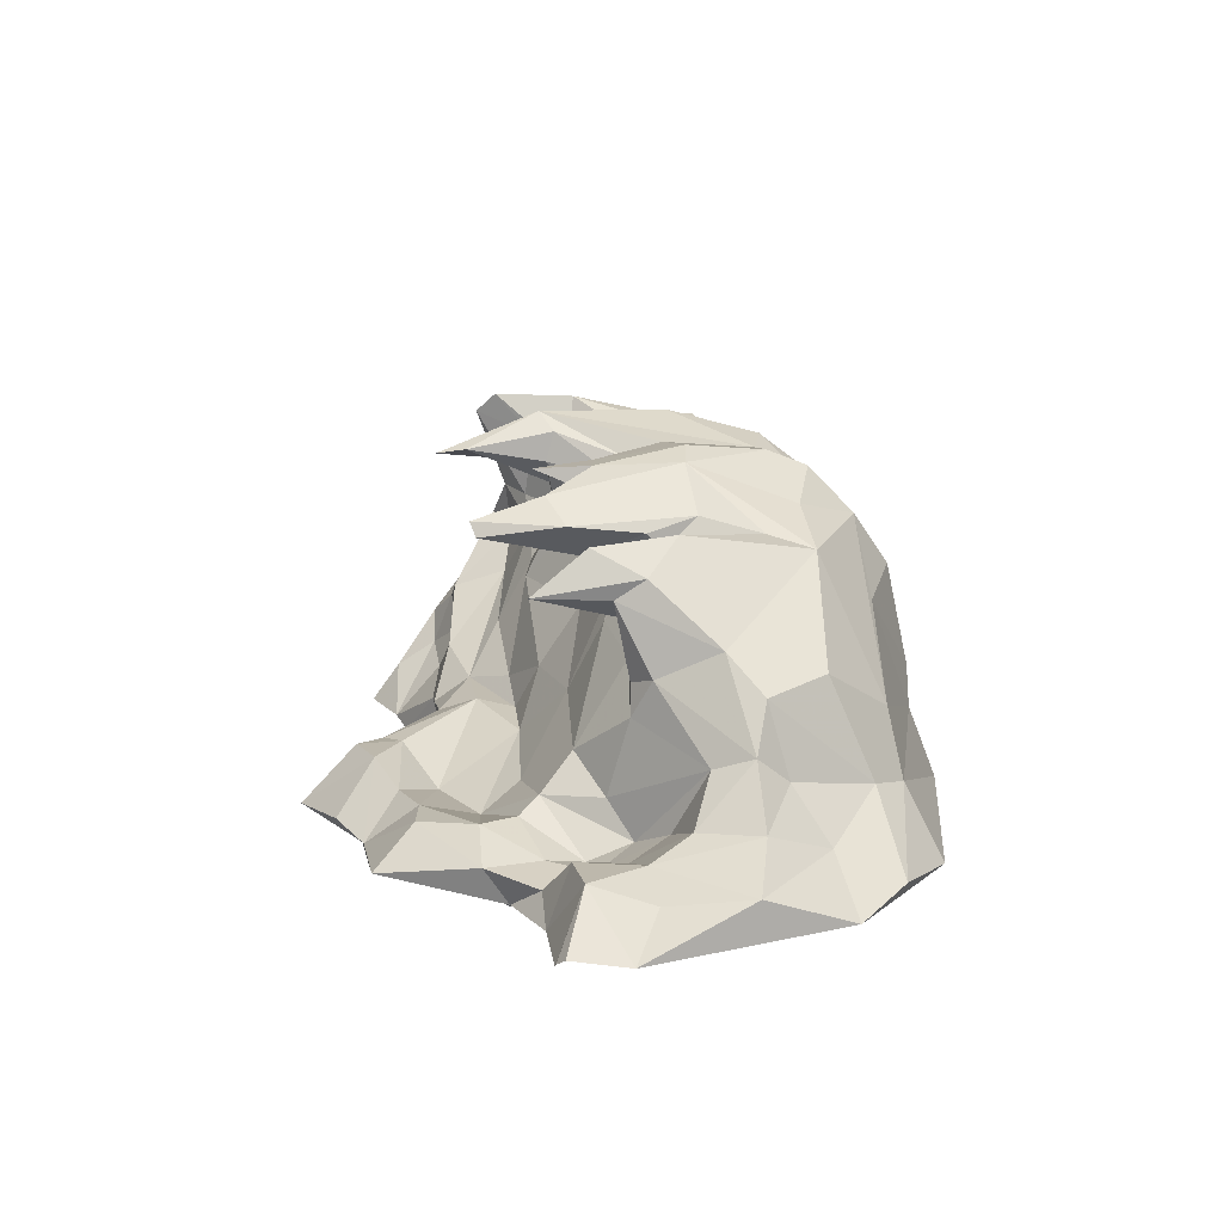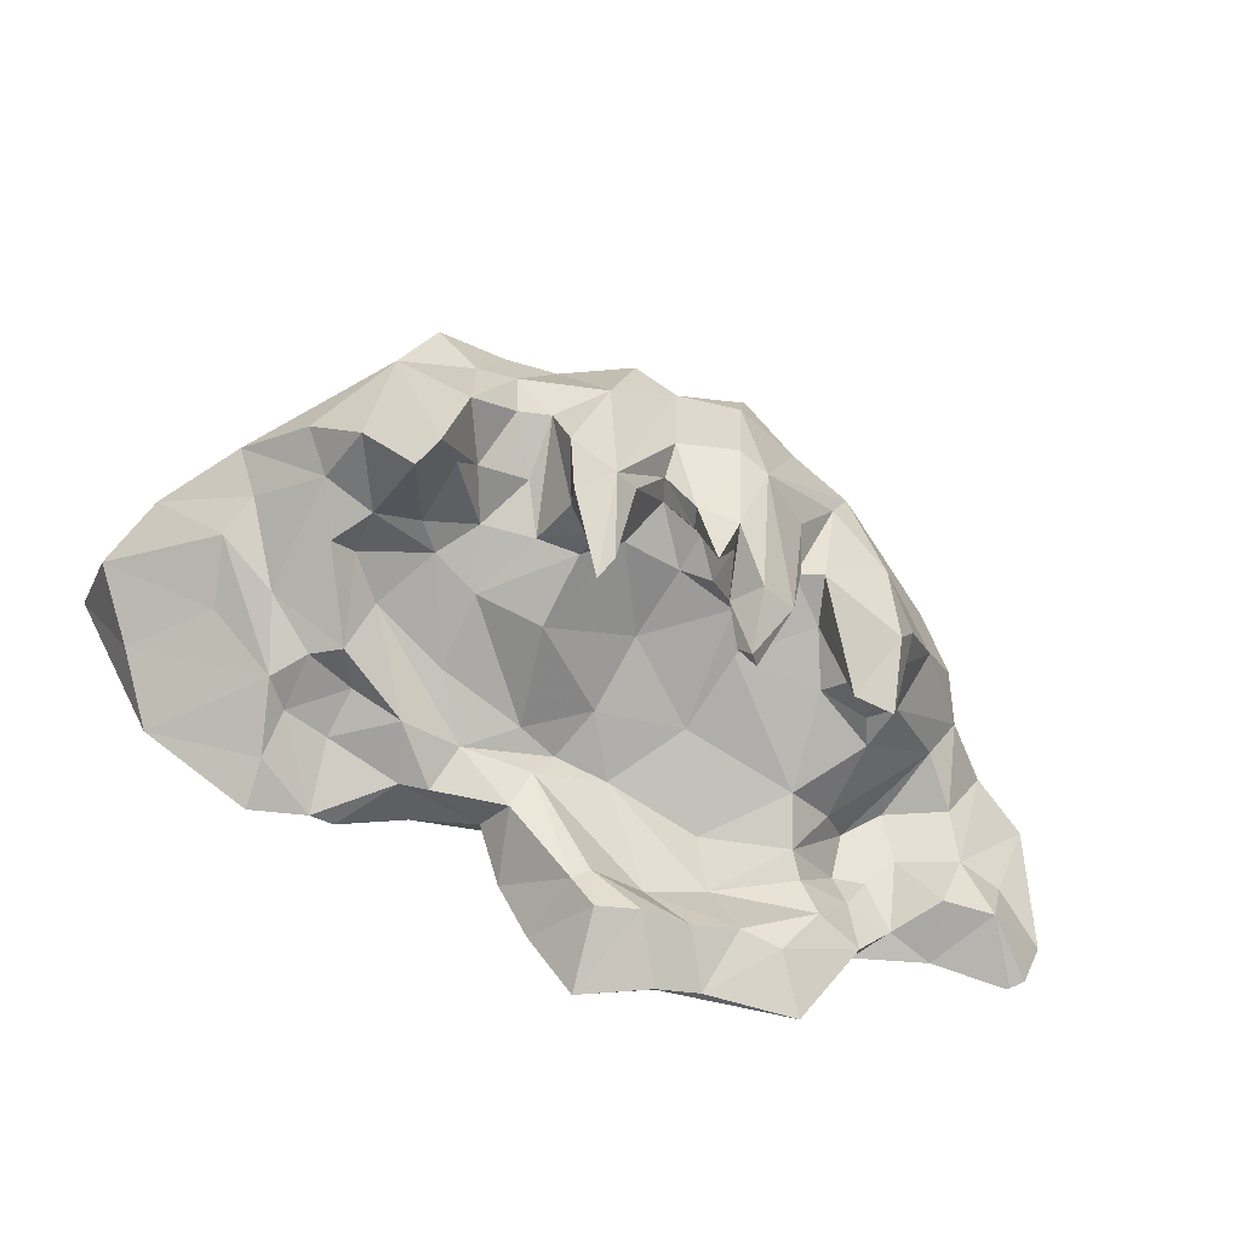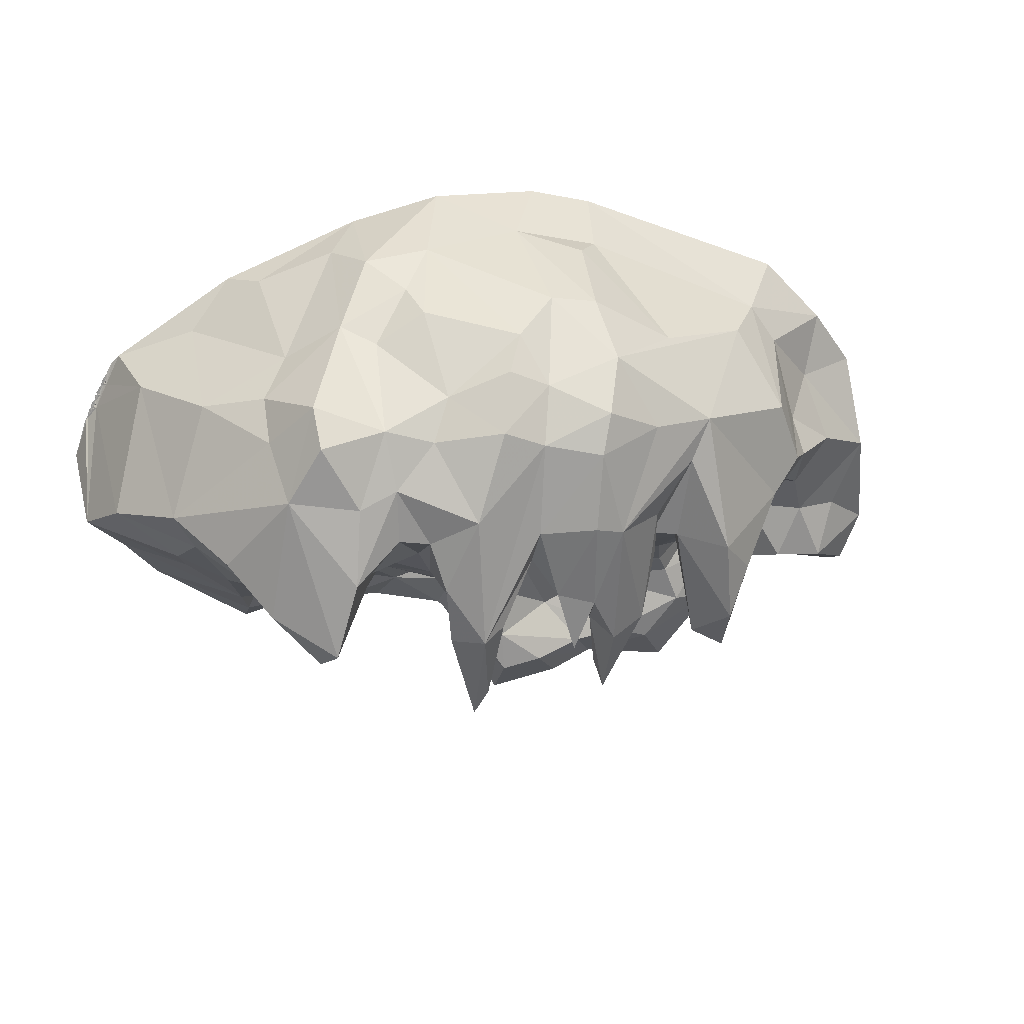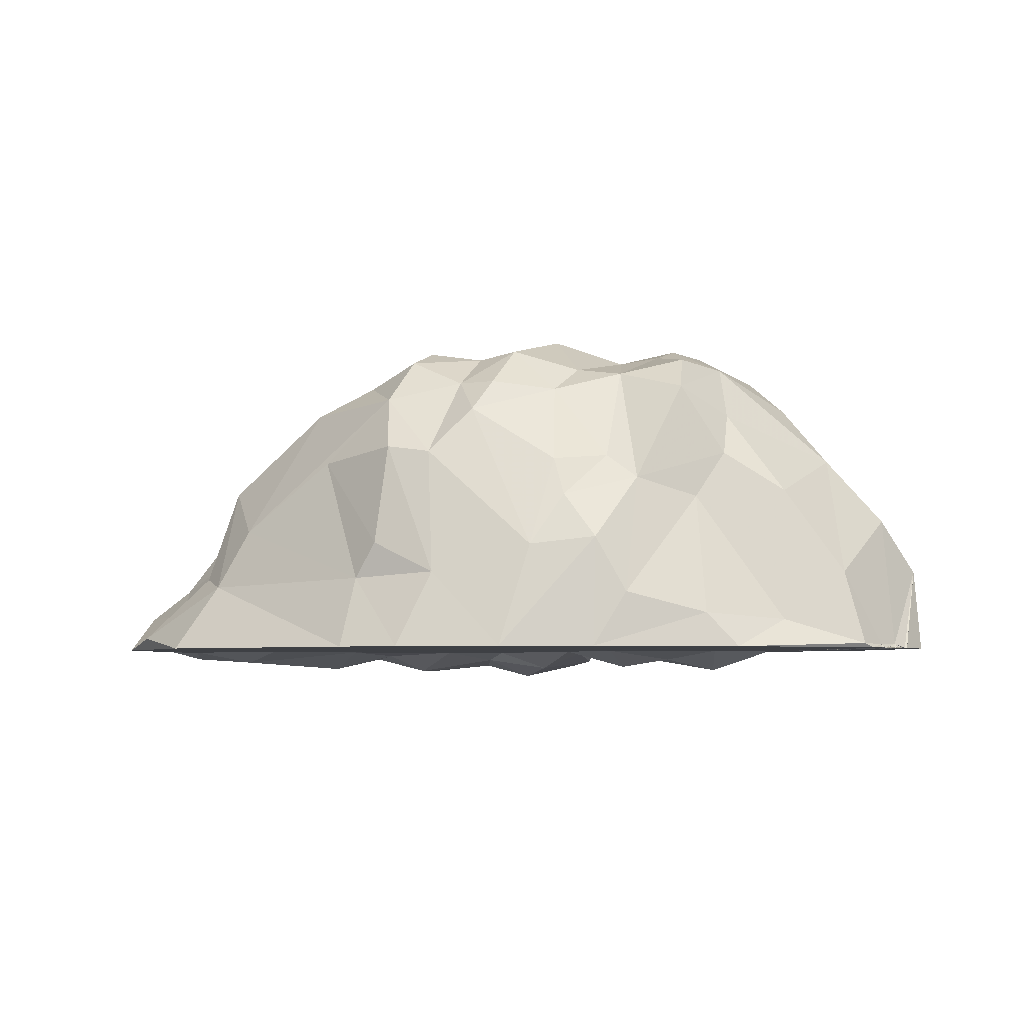
<metadata>
{"format":"obj","ext":"obj","renderer":"f3d","projection":"perspective","resolution":1024,"background":"white","views":[{"elev":15.8,"azim":73.0,"up":"+Z"},{"elev":-51.7,"azim":-18.1,"up":"+Y"},{"elev":25.5,"azim":-11.0,"up":"+Y"},{"elev":-4.9,"azim":-167.9,"up":"+Z"}]}
</metadata>
<code>
v -10.72 20.81 133.4
v -10.7 20.81 133.4
v -10.73 20.8 133.4
v -23.82 25.67 133.5
v -23.86 25.62 133.5
v -23.83 25.63 133.5
v -23.86 25.6 133.5
v -23.89 25.55 133.5
v -23.87 25.56 133.5
v -23.93 25.51 133.5
v -23.9 25.52 133.5
v -23.87 25.52 133.5
v -23.93 25.48 133.5
v -23.89 25.49 133.5
v -23.96 25.45 133.5
v -23.93 25.46 133.5
v -23.9 25.45 133.5
v -23.96 25.42 133.5
v -23.93 25.43 133.5
v -23.96 25.39 133.5
v -23.93 25.39 133.5
v -24 25.35 133.5
v -23.96 25.36 133.5
v -24.02 25.32 133.5
v -24 25.32 133.5
v -23.96 25.32 133.5
v -24.02 25.29 133.5
v -23.99 25.29 133.5
v -24.06 25.26 133.5
v -24.04 25.26 133.5
v -23.99 25.25 133.5
v -24.05 25.23 133.5
v -24.03 25.22 133.5
v -24.09 25.2 133.5
v -24.07 25.19 133.5
v -24.03 25.18 133.5
v -24.09 25.16 133.5
v -24.06 25.16 133.5
v -24.1 25.13 133.5
v -24.07 25.12 133.5
v -24.14 25.1 133.5
v -24.1 25.09 133.5
v -24.16 25.05 133.5
v -24.14 25.05 133.5
v -24.1 25.04 133.5
v -24.16 25.02 133.5
v -24.13 25.01 133.5
v -24.17 24.99 133.5
v -24.14 24.98 133.5
v -24.2 24.96 133.5
v -24.16 24.96 133.5
v -24.23 24.9 133.5
v -24.2 24.92 133.5
v -24.17 24.92 133.5
v -24.23 24.88 133.5
v -24.2 24.88 133.5
v -24.24 24.86 133.5
v -24.27 24.81 133.5
v -24.23 24.81 133.5
v -24.27 24.78 133.5
v -24.29 24.75 133.5
v -24.27 24.75 133.5
v -24.49 24.12 133.5
v -24.13 24.9 133.5
v -10.71 20.84 133.5
v -20.72 21.71 133.1
v -23.75 25.8 133.5
v -17.47 27.27 137.3
v -12.57 21.15 133.6
v -14.84 20.27 133.1
v -13.76 22.49 137.2
v -24.08 25.02 133.6
v -12.83 26.4 134.5
v -20.04 21.67 134.8
v -12.75 25.2 136.2
v -19.71 26.09 138
v -22.94 23.25 135.9
v -20.88 22.38 138.5
v -19.57 28.02 133.5
v -20.05 27.78 134.3
v -18.37 21.1 134.3
v -19.44 21.27 134.1
v -23.84 25.51 133.5
v -17.77 23.27 137.5
v -16.3 20.61 133.8
v -16.08 19.05 133.6
v -17 22.02 134.4
v -21.24 25.08 138.2
v -12.36 23.41 135.2
v -13.3 22.65 133.9
v -14.02 19.15 133.6
v -14.73 23.38 136.9
v -11.87 21 133.4
v -13.56 22.67 135.6
v -20.47 23.07 137.1
v -14.43 19.86 134.1
v -15.37 25.78 137.9
v -14.39 25.66 137.5
v -10.51 20.88 133.6
v -13.72 22.38 134.4
v -23.29 21.78 133.5
v -16.03 24.26 138.5
v -10.47 23.44 134.1
v -17.16 19.58 134.3
v -15.52 28.13 133.5
v -23.81 22.66 134.1
v -11.66 24.89 134.1
v -20.29 23.82 138.7
v -17.37 23.71 138
v -11.2 21.34 134.3
v -18.2 21.48 133.5
v -18.33 22.72 138.9
v -12.37 24.18 136.1
v -13.62 22.93 137.5
v -10.9 22.23 134
v -16.89 23.35 137.2
v -19.91 21.96 133.3
v -22.21 23.83 137.6
v -16.25 21.47 137.6
v -15.78 22.97 136.3
v -16.82 27.57 136.6
v -21.14 22.91 137.2
v -17.92 26.09 138.4
v -13.92 20.24 133.4
v -15.5 22.34 137.8
v -19.1 24.32 138.5
v -16.18 20.24 133.4
v -18.2 21.55 138.4
v -17.75 19.84 133.2
v -12.24 26.79 133.5
v -16.13 22.52 135.2
v -13.36 26.35 135.5
v -19.66 22.38 135.3
v -16.41 22.93 138.1
v -18.09 22.11 133.5
v -22.97 24.28 136.7
v -19.49 22.89 136.3
v -17.18 18.74 133.5
v -21.73 21.64 133.5
v -14.45 21.63 137.2
v -16.81 19.68 133
v -15.59 21.66 134.1
v -21.01 26.59 135.9
v -20.92 21.7 134.2
v -12.11 24.44 135
v -18.4 24.77 138.8
v -11.81 21.87 133.3
v -20.91 20.96 133.5
v -22.37 25.91 136
v -10.64 24.88 133.5
v -15.02 20.05 134.1
v -17.98 22.86 138.6
v -21.89 21.85 134.9
v -21.73 27.14 133.5
v -18.68 23.01 138
v -17.37 24.36 138.5
v -14.45 22.92 136.1
v -14.87 23.65 137.5
v -20.28 23.15 138.1
v -15.95 26.87 137.6
v -19.67 23.42 137.1
v -16.98 23.13 138.1
v -14.35 20.92 133.4
v -18.54 22.55 136.3
v -21.57 22.81 136.6
v -12.89 21.98 133.7
v -23.87 23.98 135.7
v -20.74 22.77 135.8
v -21.76 20.74 133.5
v -12.91 23.79 136.6
v -10.67 21.61 133.4
v -13.87 20.62 134.2
v -12.48 22.48 133.5
v -17.11 26.59 137.9
v -15.96 19.4 133.3
v -11.84 23 134.5
v -20.76 26.46 137.7
v -17 28.06 134.7
v -15.34 21 133.7
v -20.14 27.16 136.2
v -16.35 22.35 137.6
v -13.05 20.83 133.3
v -19.57 24.36 138.4
v -16.77 23.47 137.8
v -15.66 27.73 134.6
v -13.15 20.48 133.8
v -18.12 21.64 134.5
v -14.11 23.53 137.9
v -20.72 25.97 138.2
v -11.31 23.82 134.6
v -13.39 21.98 133.6
v -18.92 23.21 137.2
v -21.43 25.74 137.3
v -11.32 25.82 133.7
v -19.59 25.2 138.3
v -12.44 25.81 134.7
v -22.39 26.41 133.9
v -18.81 22.64 138.6
v -14.71 25.03 137.7
v -15.31 24.22 137.9
v -11.98 21.39 134.2
v -21.05 22.01 135.5
v -18.3 22.87 137.8
v -20.78 22.02 134.9
v -17.17 23.03 136.2
v -17.2 20.28 134.3
v -13.32 22.91 136.2
v -18.38 22.22 134.8
v -14.86 26.72 136.6
v -15.95 22.7 137.2
v -16.12 27.5 136.7
v -22.14 22.61 135.7
v -17.27 25.8 138.4
v -20.64 22.63 138.8
v -23.99 25.22 133.5
v -13.94 21.36 137.2
v -12.51 22.33 133.9
v -14.07 22.72 136.8
v -19.16 21.78 134.6
v -14.45 22.12 134.9
v -14 22.22 137.9
v -21.85 23.27 137.3
v -18.96 25.89 138.1
v -18.15 28.37 133.5
v -19.53 21.44 133.3
v -21.58 23.14 138.2
v -18.98 22.77 133.5
v -18.41 21.15 138.3
v -16.5 19.72 134.3
v -18.56 27.97 135.1
v -19.08 21.92 133.2
v -23.88 25.41 133.5
v -19.04 27.61 135.9
v -15.37 19.31 133.5
v -19.58 27.88 135.2
v -18.6 21.32 133.7
v -23.63 25.93 133.6
v -17.45 22.45 135.2
v -15.26 23.67 137.4
v -20.18 24.98 138.4
v -19.19 23.81 137.7
v -19.94 23.6 137.9
v -16.38 25.63 138.5
v -17.97 22.73 138.2
v -23.31 25.8 134.7
v -21.2 23.01 136.4
v -18.34 22.99 137.3
v -21.58 21.77 134.5
v -17.46 23.82 138.3
v -12.75 22.99 134.2
v -18.67 26.47 137.7
v -16.05 22.18 138.1
v -16.5 28.37 133.5
v -16.49 23.01 137.4
v -12.01 23.92 135.4
v -16 27.82 135.2
v -16.49 24.42 138.6
v -21.43 26.21 136.6
v -13.88 21.74 133.5
v -20.17 23.06 136.7
v -22.66 23.62 136.4
v -13.26 20.87 133.2
v -16.01 23.21 136.9
v -14.89 19.7 133.1
v -16.46 23.01 138.4
v -17.79 22.17 134.5
v -21.24 27.25 134
v -11.62 22.3 134.2
v -24.38 23.47 134.8
v -14.1 21.23 134.1
v -16.22 26.23 138.3
v -14.27 21.58 134.3
v -15.28 23.45 137.7
v -16.77 22.18 138.4
v -15.56 21.03 133.5
v -17.05 23.19 138.4
v -17.72 26.86 137.8
v -19.85 21.34 134
v -16.49 20.6 133.5
v -21.73 21.18 134.1
v -19.62 26.97 136.6
v -18.84 27.42 136.5
v -18.21 20.6 133.3
v -23.91 25.39 133.5
v -15.71 19.91 134.1
v -17.33 20.56 133.2
v -21.47 22.05 135.3
v -17.46 20.05 134.3
v -18.9 23.6 138.7
v -13.26 21.38 133.8
v -10.88 22.27 133.5
v -13.75 22.73 136
v -20.54 21.04 133.3
v -16.15 21.1 137.8
v -16.01 21.16 137.6
v -22.8 22.67 135.1
v -10.16 21.68 133.5
v -20.84 22.5 133.5
v -18.51 22.19 138.2
g Group28695
f 110 93 1
f 110 1 2
f 110 2 99
f 93 3 1
f 3 1 2
f 3 2 1
f 4 6 5
f 4 5 6
f 232 67 4
f 232 4 6
f 6 5 7
f 6 7 232
f 7 9 8
f 7 8 9
f 232 7 9
f 8 11 10
f 8 10 11
f 9 8 11
f 9 11 12
f 232 9 12
f 11 10 13
f 11 13 14
f 12 11 14
f 12 14 232
f 13 16 15
f 13 15 16
f 14 13 16
f 14 16 17
f 232 14 17
f 16 15 18
f 16 18 19
f 17 16 19
f 17 19 232
f 19 18 20
f 19 20 21
f 232 19 21
f 20 23 22
f 20 22 23
f 21 20 23
f 21 23 215
f 22 25 24
f 22 24 25
f 23 22 25
f 23 25 26
f 215 23 26
f 25 24 27
f 25 27 28
f 26 25 28
f 26 28 215
f 27 30 29
f 27 29 30
f 28 27 30
f 28 30 31
f 215 28 31
f 30 29 32
f 30 32 33
f 31 30 33
f 31 33 215
f 32 35 34
f 32 34 35
f 33 32 35
f 33 35 36
f 215 33 36
f 35 34 37
f 35 37 38
f 36 35 38
f 36 38 215
f 38 37 39
f 38 39 40
f 215 38 40
f 39 42 41
f 39 41 42
f 40 39 42
f 40 42 72
f 41 44 43
f 41 43 44
f 42 41 44
f 42 44 45
f 72 42 45
f 44 43 46
f 44 46 47
f 45 44 47
f 45 47 72
f 47 46 48
f 47 48 49
f 72 47 49
f 48 51 50
f 48 50 51
f 49 48 51
f 49 51 72
f 50 53 52
f 50 52 53
f 51 50 53
f 51 53 54
f 72 51 54
f 53 52 55
f 53 55 56
f 54 53 56
f 54 56 72
f 56 55 57
f 56 57 72
f 57 59 58
f 57 58 59
f 72 57 59
f 59 58 60
f 59 60 269
f 60 62 61
f 60 61 62
f 269 60 62
f 62 61 63
f 99 2 1
f 65 1 3
f 93 65 3
f 4 67 83
f 4 83 6
f 5 6 83
f 5 83 7
f 7 83 9
f 8 9 12
f 8 12 11
f 9 83 12
f 10 11 14
f 10 14 13
f 11 12 83
f 11 83 14
f 13 14 17
f 13 17 16
f 14 83 17
f 15 16 19
f 15 19 18
f 16 17 284
f 16 284 19
f 18 19 21
f 18 21 20
f 19 284 21
f 20 21 284
f 20 284 23
f 22 23 26
f 22 26 25
f 23 139 26
f 24 25 28
f 24 28 27
f 25 26 139
f 25 139 28
f 27 28 31
f 27 31 30
f 28 139 31
f 29 30 33
f 29 33 32
f 30 31 139
f 30 139 33
f 32 33 36
f 32 36 35
f 33 139 36
f 34 35 38
f 34 38 37
f 35 36 139
f 35 139 38
f 37 38 40
f 37 40 39
f 38 139 40
f 39 40 139
f 39 139 42
f 41 42 45
f 41 45 44
f 42 139 45
f 43 44 47
f 43 47 46
f 44 45 139
f 44 139 47
f 46 47 49
f 46 49 48
f 47 139 64
f 47 64 49
f 48 49 64
f 48 64 51
f 50 51 54
f 50 54 53
f 51 64 54
f 52 53 56
f 52 56 55
f 53 54 64
f 53 64 56
f 55 56 64
f 55 64 57
f 57 64 59
f 58 59 139
f 58 139 60
f 59 64 139
f 60 139 62
f 61 62 139
f 61 139 63
f 105 130 173
f 98 188 170
f 68 282 251
f 73 185 132
f 137 208 164
f 112 146 289
f 74 144 278
f 23 284 139
f 94 100 89
f 131 220 120
f 269 72 59
f 280 153 101
f 132 75 73
f 150 297 291
f 192 155 126
f 269 167 72
f 107 190 103
f 103 190 268
f 177 76 180
f 214 108 88
f 296 106 153
f 88 226 214
f 122 78 226
f 108 214 242
f 154 79 279
f 178 230 121
f 79 267 80
f 143 197 149
f 285 229 234
f 135 154 279
f 187 206 85
f 236 283 81
f 236 81 82
f 293 225 278
f 205 116 84
f 102 200 199
f 206 285 85
f 89 100 90
f 135 279 286
f 264 91 175
f 219 82 81
f 219 74 82
f 136 149 245
f 245 149 197
f 196 113 145
f 170 207 255
f 89 250 176
f 290 270 172
f 186 91 182
f 290 172 186
f 94 157 220
f 188 199 158
f 147 171 93
f 182 91 124
f 157 292 71
f 71 207 170
f 122 95 78
f 260 168 133
f 96 234 91
f 96 91 186
f 251 123 277
f 98 75 132
f 102 98 97
f 98 160 97
f 93 99 65
f 99 1 65
f 142 87 179
f 270 179 172
f 106 101 153
f 63 169 101
f 116 109 84
f 156 213 112
f 103 297 150
f 103 115 297
f 81 283 288
f 187 81 288
f 253 259 224
f 224 230 178
f 63 101 106
f 62 63 269
f 196 145 107
f 105 73 130
f 195 146 223
f 195 76 240
f 109 184 162
f 243 156 257
f 201 69 93
f 201 217 69
f 154 227 298
f 117 66 298
f 128 203 244
f 228 198 299
f 75 113 196
f 75 98 170
f 114 71 170
f 140 221 158
f 115 110 297
f 201 268 217
f 157 120 220
f 125 252 294
f 298 227 117
f 225 236 278
f 88 136 118
f 136 222 118
f 295 210 125
f 252 181 294
f 263 116 205
f 181 210 119
f 174 121 68
f 121 230 68
f 226 222 122
f 168 74 219
f 174 271 160
f 243 213 156
f 264 124 91
f 127 70 175
f 158 92 140
f 92 239 120
f 108 242 183
f 240 108 195
f 79 259 275
f 163 70 275
f 152 112 128
f 198 228 112
f 141 127 175
f 86 229 138
f 130 150 291
f 73 194 130
f 131 87 142
f 238 205 164
f 209 256 211
f 174 160 121
f 137 133 208
f 187 219 81
f 102 252 125
f 156 276 257
f 286 111 135
f 231 135 111
f 136 245 167
f 212 261 77
f 133 137 260
f 242 241 183
f 141 175 138
f 129 138 104
f 139 298 66
f 66 225 293
f 92 218 140
f 221 140 216
f 129 141 138
f 111 286 283
f 220 131 142
f 100 272 90
f 267 143 80
f 230 282 68
f 148 278 144
f 248 153 280
f 255 89 176
f 255 207 89
f 146 112 213
f 123 223 146
f 147 262 259
f 259 105 173
f 148 139 66
f 248 280 148
f 88 193 136
f 240 88 108
f 107 103 150
f 196 107 194
f 172 179 151
f 96 151 234
f 112 152 249
f 244 84 109
f 248 204 287
f 212 222 261
f 67 154 298
f 197 143 267
f 247 203 192
f 203 247 244
f 156 249 276
f 112 249 156
f 120 157 92
f 92 157 218
f 102 125 200
f 210 273 125
f 95 161 159
f 78 95 159
f 160 209 211
f 160 98 132
f 137 161 260
f 247 192 137
f 134 162 184
f 265 257 276
f 163 262 124
f 124 70 163
f 205 84 164
f 247 137 164
f 165 202 246
f 165 212 202
f 90 191 166
f 176 250 217
f 167 269 77
f 167 77 261
f 246 260 122
f 246 122 165
f 139 148 169
f 63 139 169
f 113 170 255
f 75 170 113
f 171 99 93
f 297 110 99
f 172 151 96
f 186 172 96
f 259 173 147
f 147 291 171
f 123 174 277
f 123 146 213
f 138 175 86
f 175 91 234
f 176 268 190
f 176 217 268
f 88 177 193
f 258 177 180
f 178 253 224
f 185 73 105
f 87 85 179
f 179 85 151
f 143 258 180
f 80 143 180
f 116 263 254
f 184 254 134
f 147 93 182
f 182 93 69
f 126 183 241
f 195 126 146
f 184 109 116
f 116 254 184
f 253 178 185
f 256 178 211
f 69 186 182
f 290 186 69
f 266 219 187
f 87 187 85
f 188 114 170
f 221 188 158
f 189 177 88
f 177 189 76
f 145 190 107
f 190 255 176
f 272 142 179
f 220 142 272
f 126 241 192
f 192 161 137
f 136 193 149
f 149 258 143
f 194 107 150
f 194 150 130
f 195 183 126
f 183 195 108
f 194 73 196
f 75 196 73
f 237 197 154
f 237 245 197
f 126 155 289
f 289 146 126
f 188 98 199
f 98 102 199
f 158 239 92
f 199 239 158
f 110 201 93
f 110 268 201
f 202 74 168
f 287 204 202
f 299 203 128
f 192 203 155
f 74 204 144
f 74 202 204
f 205 238 131
f 205 131 263
f 206 187 288
f 229 285 206
f 89 207 94
f 292 207 71
f 208 219 266
f 238 164 208
f 160 132 209
f 209 132 185
f 263 210 254
f 210 263 273
f 178 121 211
f 160 211 121
f 202 212 287
f 212 77 153
f 174 213 271
f 213 174 123
f 78 214 226
f 214 78 159
f 72 215 40
f 167 245 72
f 71 114 216
f 218 216 140
f 217 166 69
f 250 166 217
f 218 157 71
f 218 71 216
f 208 133 219
f 168 219 133
f 220 272 100
f 94 220 100
f 221 216 114
f 188 221 114
f 222 212 165
f 222 165 122
f 223 76 195
f 281 76 251
f 224 259 79
f 224 79 235
f 66 117 225
f 231 111 225
f 88 118 226
f 118 222 226
f 227 154 135
f 231 227 135
f 299 128 228
f 228 128 112
f 229 104 138
f 229 206 104
f 80 235 79
f 80 180 235
f 117 231 225
f 227 231 117
f 215 232 21
f 72 232 215
f 180 233 235
f 281 251 282
f 234 229 86
f 86 175 234
f 224 235 230
f 230 235 233
f 111 236 225
f 236 111 283
f 232 237 67
f 154 67 237
f 266 238 208
f 131 238 87
f 200 239 199
f 200 125 273
f 240 76 189
f 189 88 240
f 192 241 161
f 241 242 161
f 242 159 161
f 159 242 214
f 243 102 97
f 97 160 271
f 152 128 244
f 244 109 152
f 245 232 72
f 245 237 232
f 246 202 168
f 260 246 168
f 84 247 164
f 244 247 84
f 144 248 148
f 144 204 248
f 109 162 249
f 249 152 109
f 90 166 250
f 250 89 90
f 223 123 251
f 223 251 76
f 181 265 134
f 274 134 265
f 105 253 185
f 253 105 259
f 254 210 181
f 134 254 181
f 145 113 255
f 145 255 190
f 185 256 209
f 185 178 256
f 243 257 102
f 102 257 265
f 193 258 149
f 193 177 258
f 163 259 262
f 275 259 163
f 260 161 95
f 260 95 122
f 136 261 222
f 167 261 136
f 262 147 182
f 124 262 182
f 120 263 131
f 239 263 120
f 264 70 124
f 70 264 175
f 252 102 265
f 252 265 181
f 266 187 87
f 266 87 238
f 197 267 154
f 154 267 79
f 268 110 115
f 103 268 115
f 106 296 269
f 269 63 106
f 290 191 270
f 90 272 191
f 271 243 97
f 213 243 271
f 272 179 270
f 272 270 191
f 263 239 273
f 200 273 239
f 162 134 274
f 274 265 276
f 79 275 279
f 127 275 70
f 276 249 162
f 162 274 276
f 68 251 277
f 174 68 277
f 278 236 82
f 82 74 278
f 127 286 279
f 279 275 127
f 148 280 169
f 280 101 169
f 180 281 233
f 180 76 281
f 233 282 230
f 233 281 282
f 129 288 283
f 283 141 129
f 17 83 284
f 83 67 298
f 285 151 85
f 151 285 234
f 141 286 127
f 286 141 283
f 287 153 248
f 287 212 153
f 104 206 288
f 104 288 129
f 198 289 155
f 112 289 198
f 69 166 290
f 166 191 290
f 173 291 147
f 130 291 173
f 157 94 292
f 292 94 207
f 66 293 148
f 148 293 278
f 295 125 294
f 181 119 294
f 294 119 295
f 119 210 295
f 77 296 153
f 77 269 296
f 291 297 171
f 99 171 297
f 284 83 298
f 284 298 139
f 299 155 203
f 155 299 198

</code>
